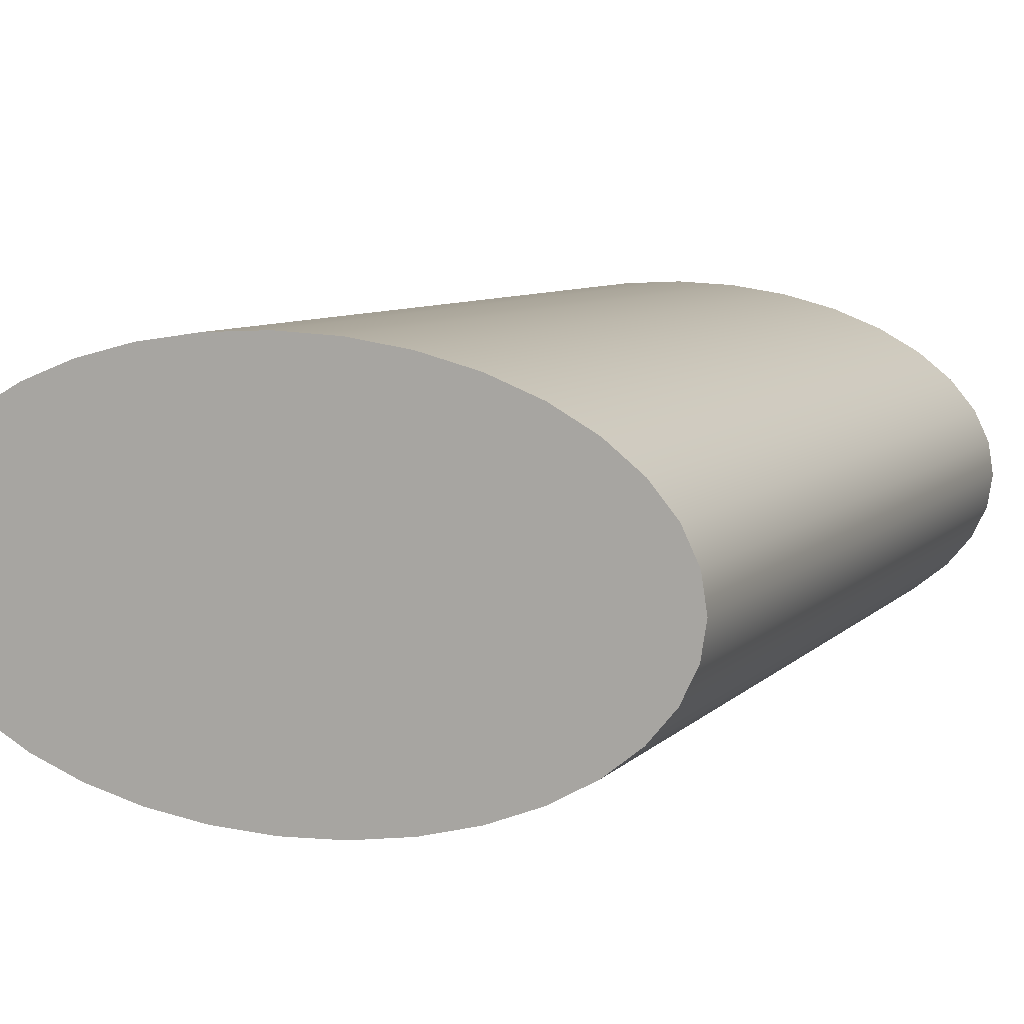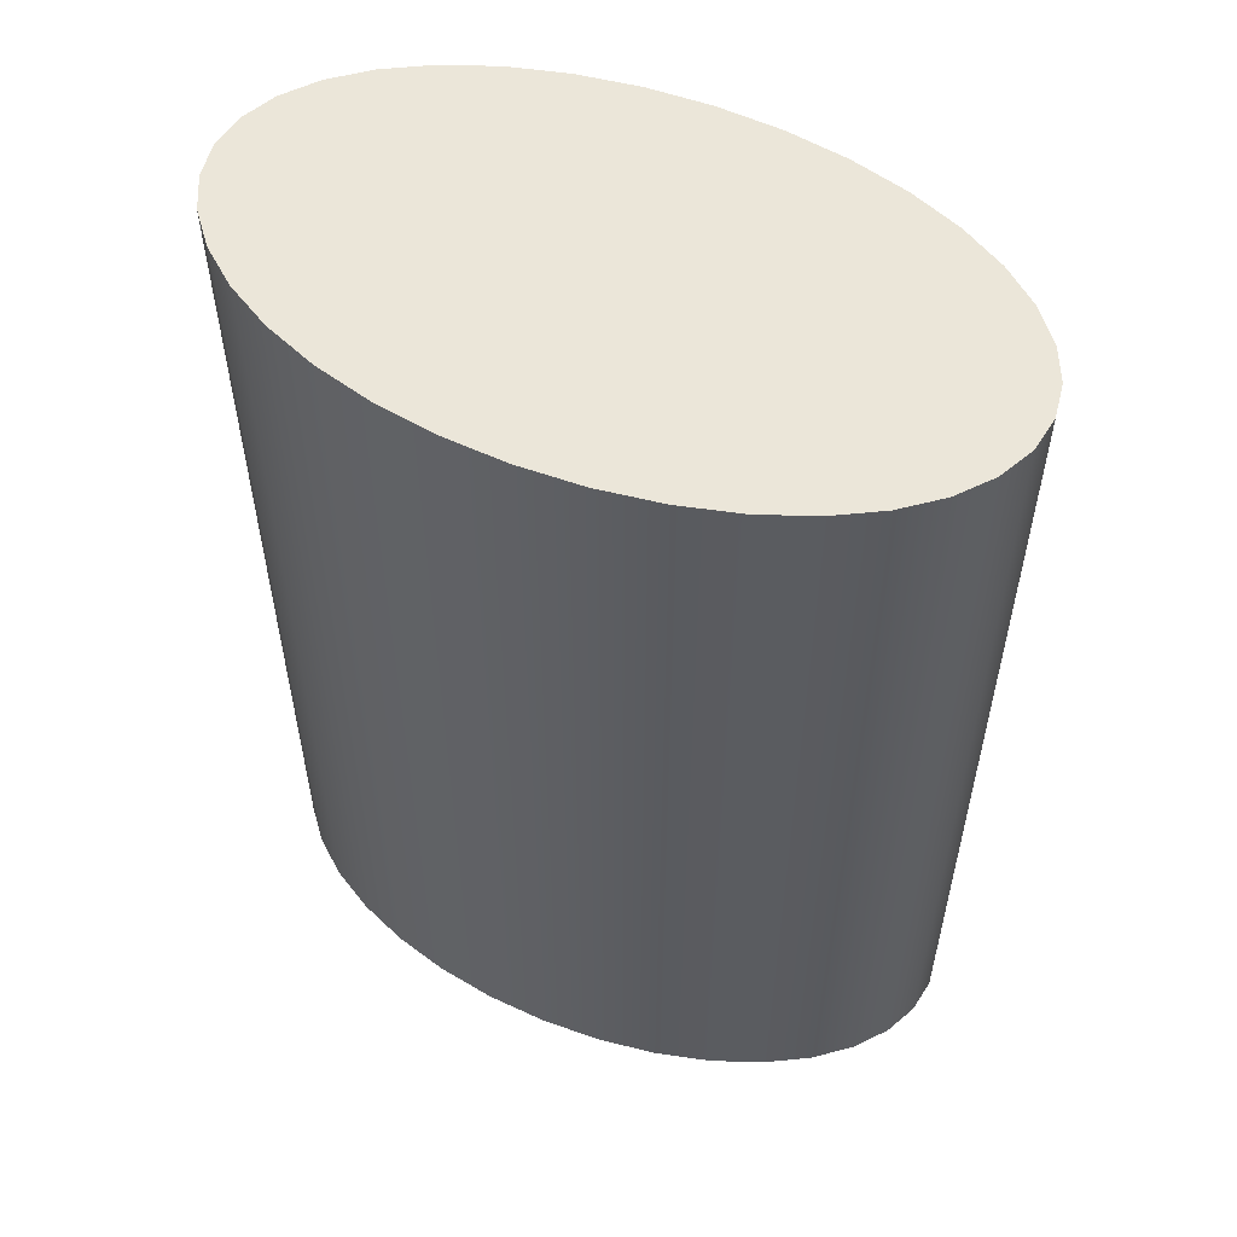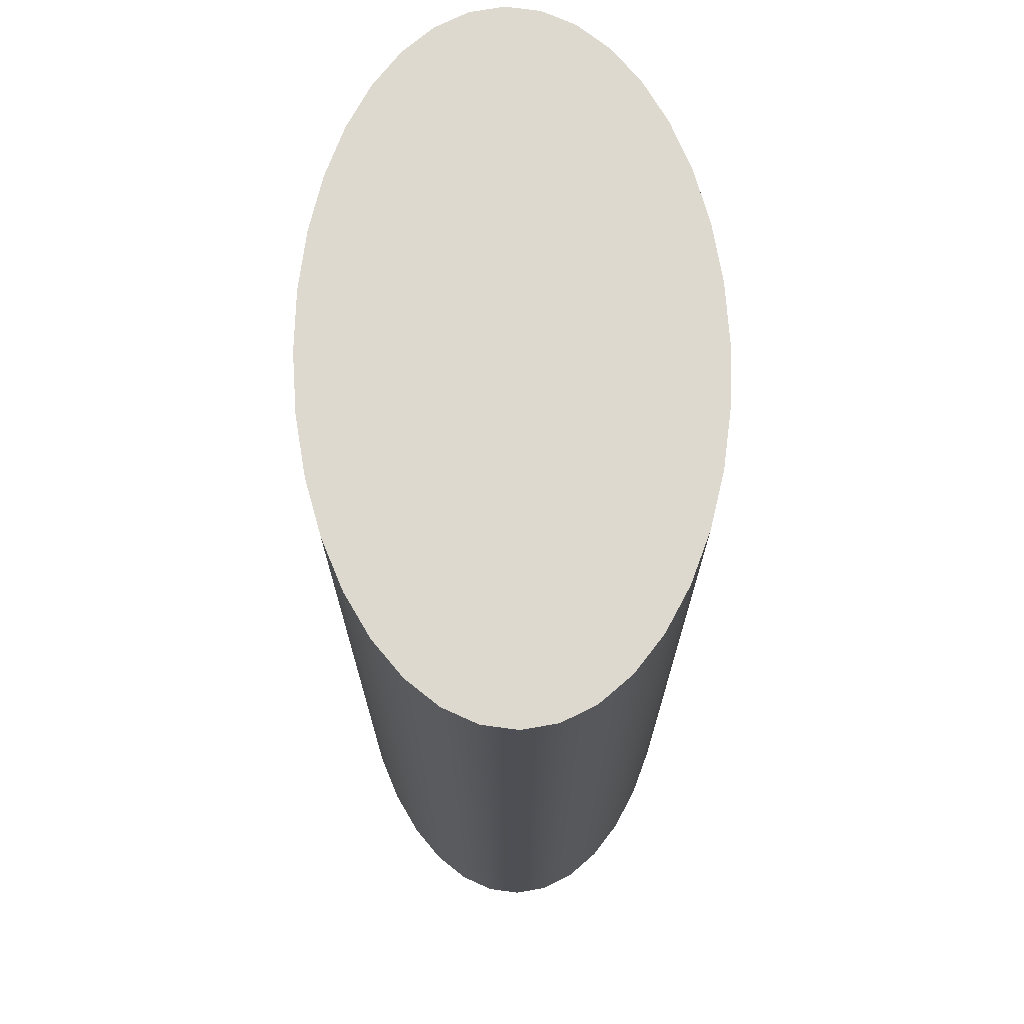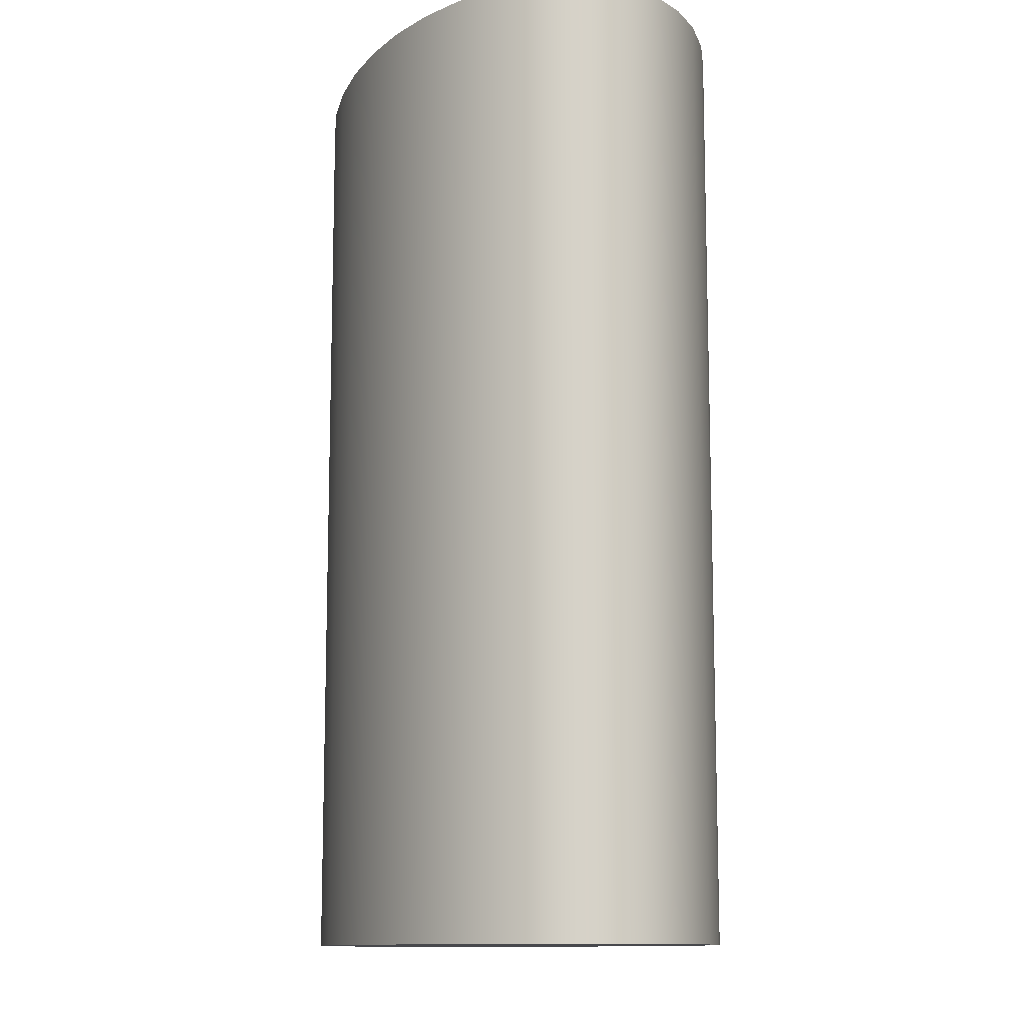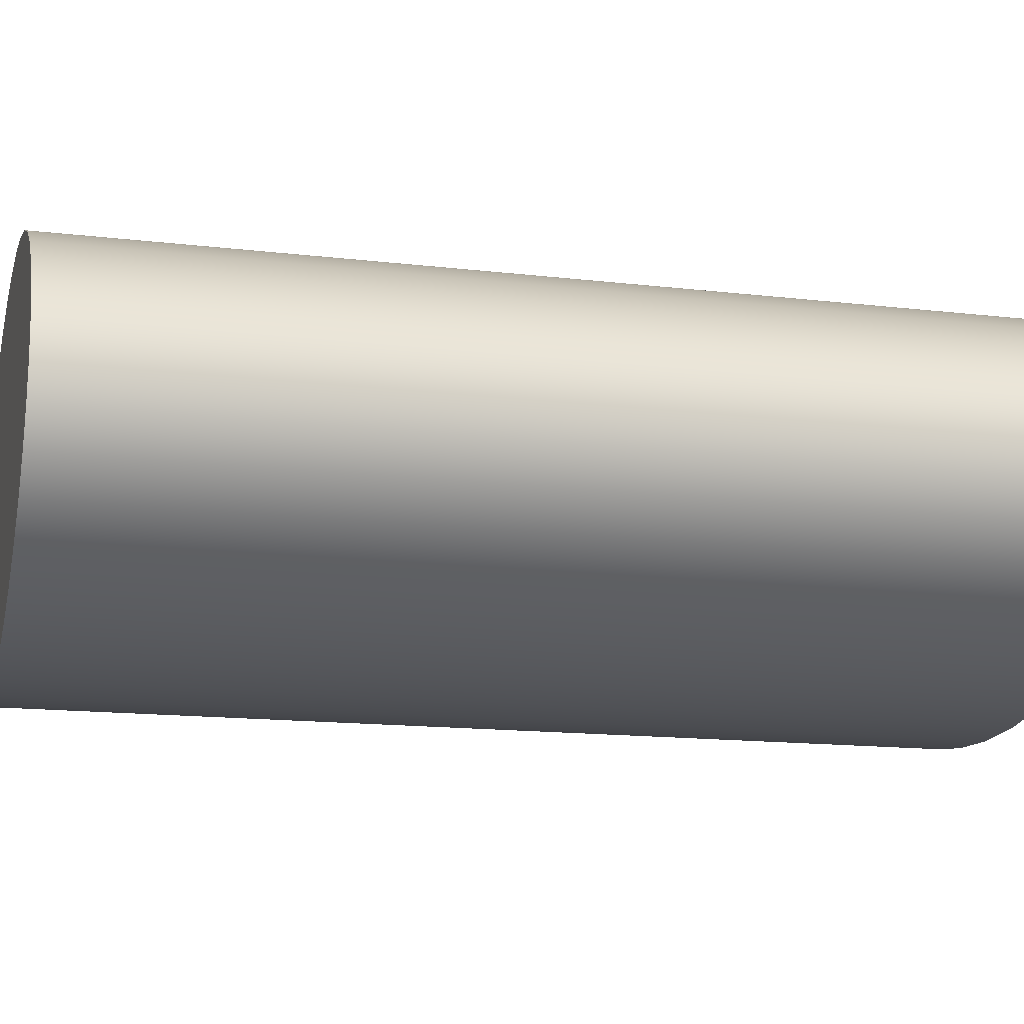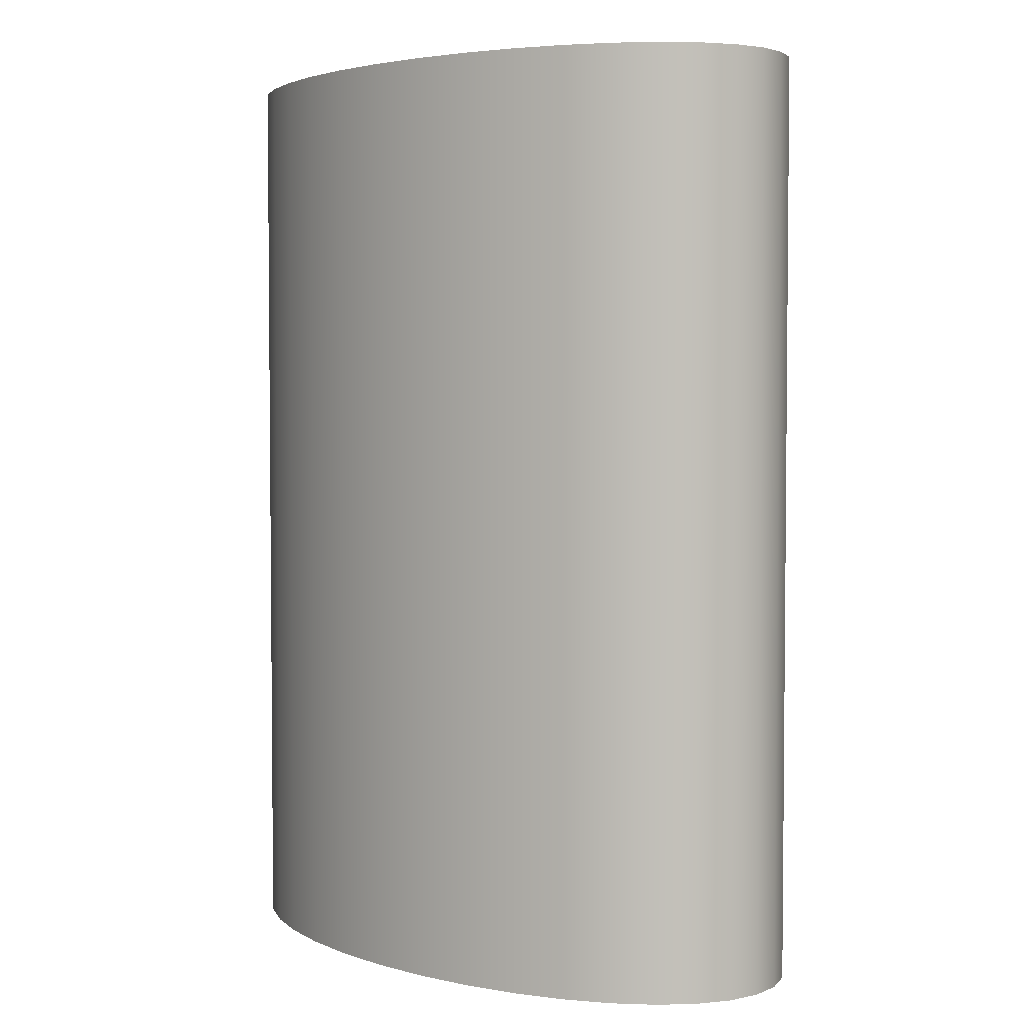
<metadata>
{"format":"obj","ext":"obj","renderer":"f3d","projection":"perspective","resolution":1024,"background":"white","views":[{"elev":7.6,"azim":22.9,"up":"+Y"},{"elev":56.1,"azim":23.3,"up":"+Z"},{"elev":71.7,"azim":88.9,"up":"+Z"},{"elev":-11.6,"azim":75.6,"up":"+Z"},{"elev":-14.9,"azim":75.7,"up":"+Y"},{"elev":3.5,"azim":-134.6,"up":"+Z"}]}
</metadata>
<code>
v 0 0 0.04074
v 0 0 -0.04074
v 0.03037 0 0.04074
v 0.03037 0 -0.04074
v 0.02991 -0.002962 0.04074
v 0.02991 -0.002962 -0.04074
v 0.02854 -0.005834 0.04074
v 0.02854 -0.005834 -0.04074
v 0.0263 -0.008529 0.04074
v 0.0263 -0.008529 -0.04074
v 0.02326 -0.01096 0.04074
v 0.02326 -0.01096 -0.04074
v 0.01952 -0.01307 0.04074
v 0.01952 -0.01307 -0.04074
v 0.01518 -0.01477 0.04074
v 0.01518 -0.01477 -0.04074
v 0.01039 -0.01603 0.04074
v 0.01039 -0.01603 -0.04074
v 0.005273 -0.0168 0.04074
v 0.005273 -0.0168 -0.04074
v 0 -0.01706 0.04074
v 0 -0.01706 -0.04074
v -0.005273 -0.0168 0.04074
v -0.005273 -0.0168 -0.04074
v -0.01039 -0.01603 0.04074
v -0.01039 -0.01603 -0.04074
v -0.01518 -0.01477 0.04074
v -0.01518 -0.01477 -0.04074
v -0.01952 -0.01307 0.04074
v -0.01952 -0.01307 -0.04074
v -0.02326 -0.01096 0.04074
v -0.02326 -0.01096 -0.04074
v -0.0263 -0.008529 0.04074
v -0.0263 -0.008529 -0.04074
v -0.02854 -0.005834 0.04074
v -0.02854 -0.005834 -0.04074
v -0.02991 -0.002962 0.04074
v -0.02991 -0.002962 -0.04074
v -0.03037 0 0.04074
v -0.03037 0 -0.04074
v -0.02991 0.002962 0.04074
v -0.02991 0.002962 -0.04074
v -0.02854 0.005834 0.04074
v -0.02854 0.005834 -0.04074
v -0.0263 0.008529 0.04074
v -0.0263 0.008529 -0.04074
v -0.02326 0.01096 0.04074
v -0.02326 0.01096 -0.04074
v -0.01952 0.01307 0.04074
v -0.01952 0.01307 -0.04074
v -0.01518 0.01477 0.04074
v -0.01518 0.01477 -0.04074
v -0.01039 0.01603 0.04074
v -0.01039 0.01603 -0.04074
v -0.005273 0.0168 0.04074
v -0.005273 0.0168 -0.04074
v 0 0.01706 0.04074
v 0 0.01706 -0.04074
v 0.005273 0.0168 0.04074
v 0.005273 0.0168 -0.04074
v 0.01039 0.01603 0.04074
v 0.01039 0.01603 -0.04074
v 0.01518 0.01477 0.04074
v 0.01518 0.01477 -0.04074
v 0.01952 0.01307 0.04074
v 0.01952 0.01307 -0.04074
v 0.02326 0.01096 0.04074
v 0.02326 0.01096 -0.04074
v 0.0263 0.008529 0.04074
v 0.0263 0.008529 -0.04074
v 0.02854 0.005834 0.04074
v 0.02854 0.005834 -0.04074
v 0.02991 0.002962 0.04074
v 0.02991 0.002962 -0.04074
o Cylinder
f 5 3 1
f 5 6 4 3
f 6 2 4
f 7 5 1
f 7 8 6 5
f 8 2 6
f 9 7 1
f 9 10 8 7
f 10 2 8
f 11 9 1
f 11 12 10 9
f 12 2 10
f 13 11 1
f 13 14 12 11
f 14 2 12
f 15 13 1
f 15 16 14 13
f 16 2 14
f 17 15 1
f 17 18 16 15
f 18 2 16
f 19 17 1
f 19 20 18 17
f 20 2 18
f 21 19 1
f 21 22 20 19
f 22 2 20
f 23 21 1
f 23 24 22 21
f 24 2 22
f 25 23 1
f 25 26 24 23
f 26 2 24
f 27 25 1
f 27 28 26 25
f 28 2 26
f 29 27 1
f 29 30 28 27
f 30 2 28
f 31 29 1
f 31 32 30 29
f 32 2 30
f 33 31 1
f 33 34 32 31
f 34 2 32
f 35 33 1
f 35 36 34 33
f 36 2 34
f 37 35 1
f 37 38 36 35
f 38 2 36
f 39 37 1
f 39 40 38 37
f 40 2 38
f 41 39 1
f 41 42 40 39
f 42 2 40
f 43 41 1
f 43 44 42 41
f 44 2 42
f 45 43 1
f 45 46 44 43
f 46 2 44
f 47 45 1
f 47 48 46 45
f 48 2 46
f 49 47 1
f 49 50 48 47
f 50 2 48
f 51 49 1
f 51 52 50 49
f 52 2 50
f 53 51 1
f 53 54 52 51
f 54 2 52
f 55 53 1
f 55 56 54 53
f 56 2 54
f 57 55 1
f 57 58 56 55
f 58 2 56
f 59 57 1
f 59 60 58 57
f 60 2 58
f 61 59 1
f 61 62 60 59
f 62 2 60
f 63 61 1
f 63 64 62 61
f 64 2 62
f 65 63 1
f 65 66 64 63
f 66 2 64
f 67 65 1
f 67 68 66 65
f 68 2 66
f 69 67 1
f 69 70 68 67
f 70 2 68
f 71 69 1
f 71 72 70 69
f 72 2 70
f 73 71 1
f 73 74 72 71
f 74 2 72
f 3 73 1
f 3 4 74 73
f 4 2 74

</code>
